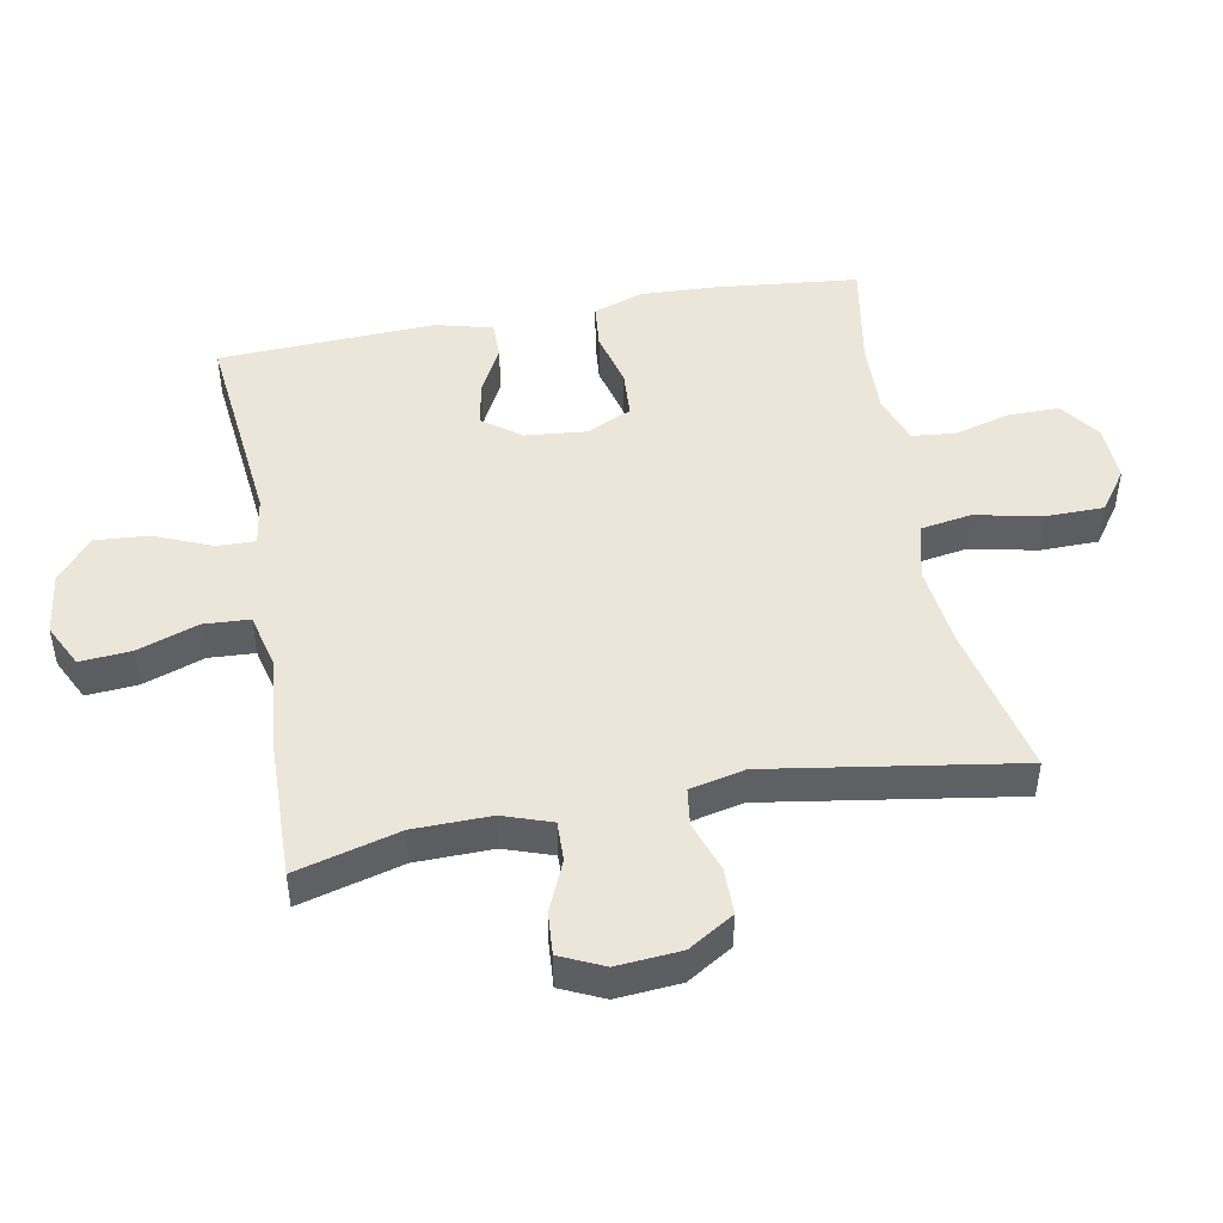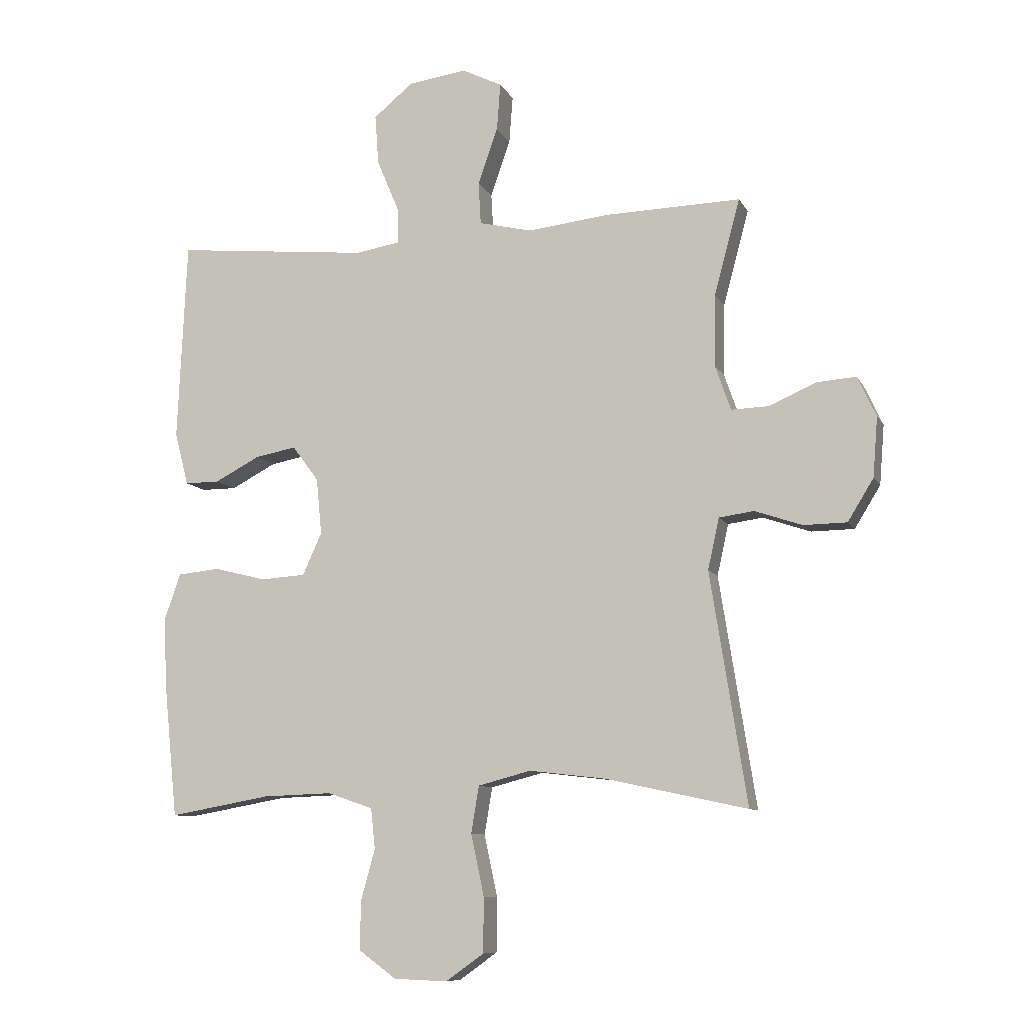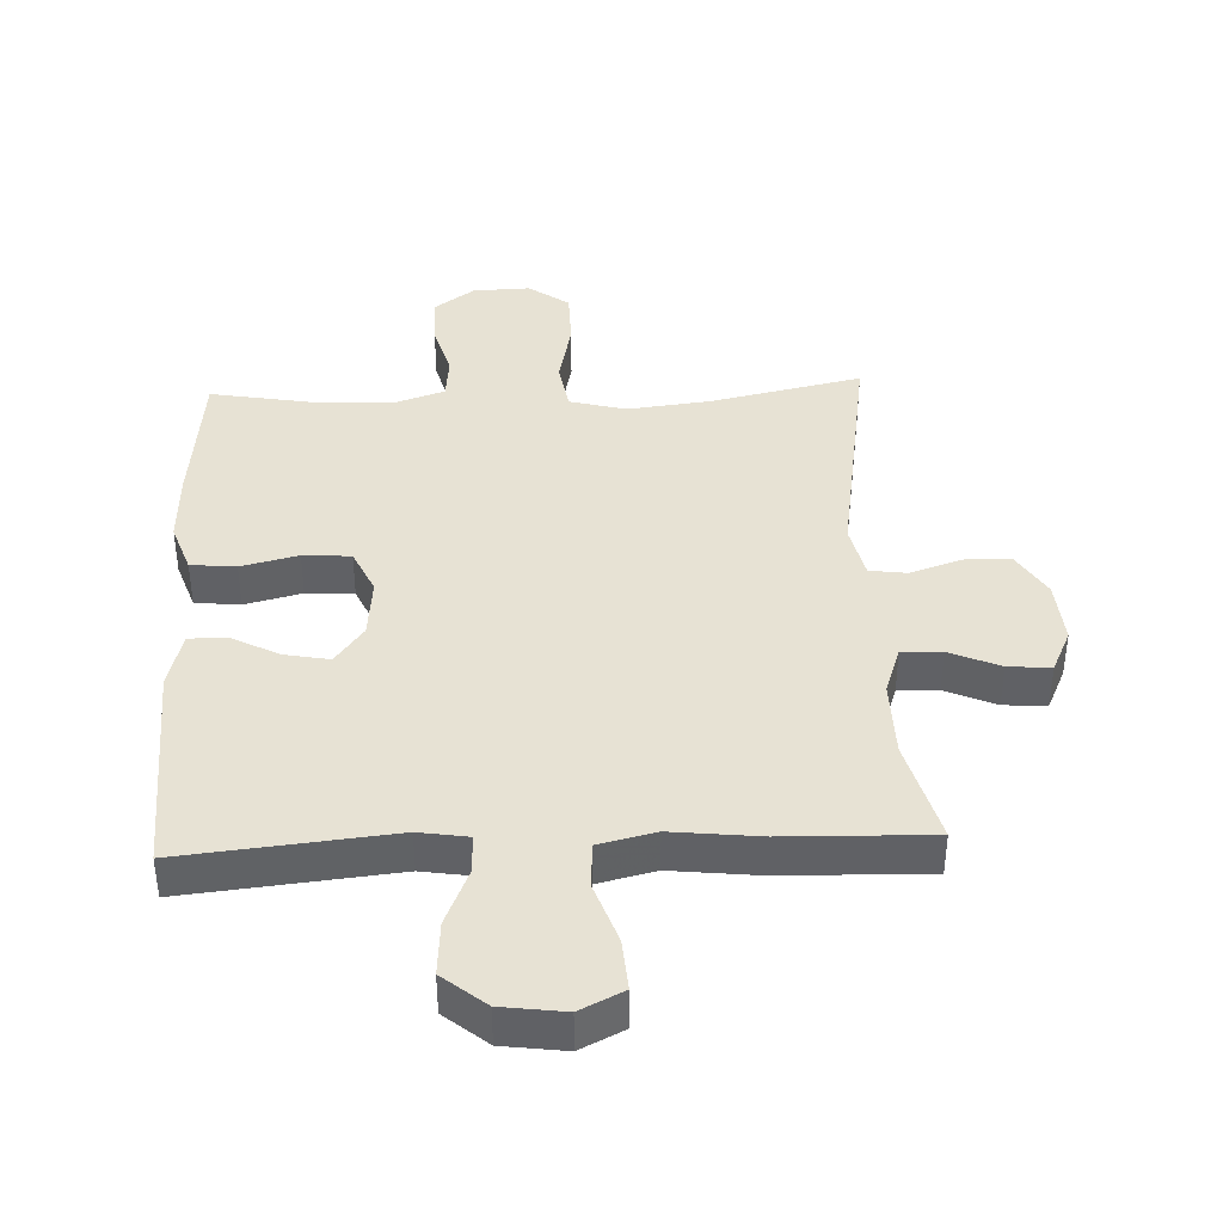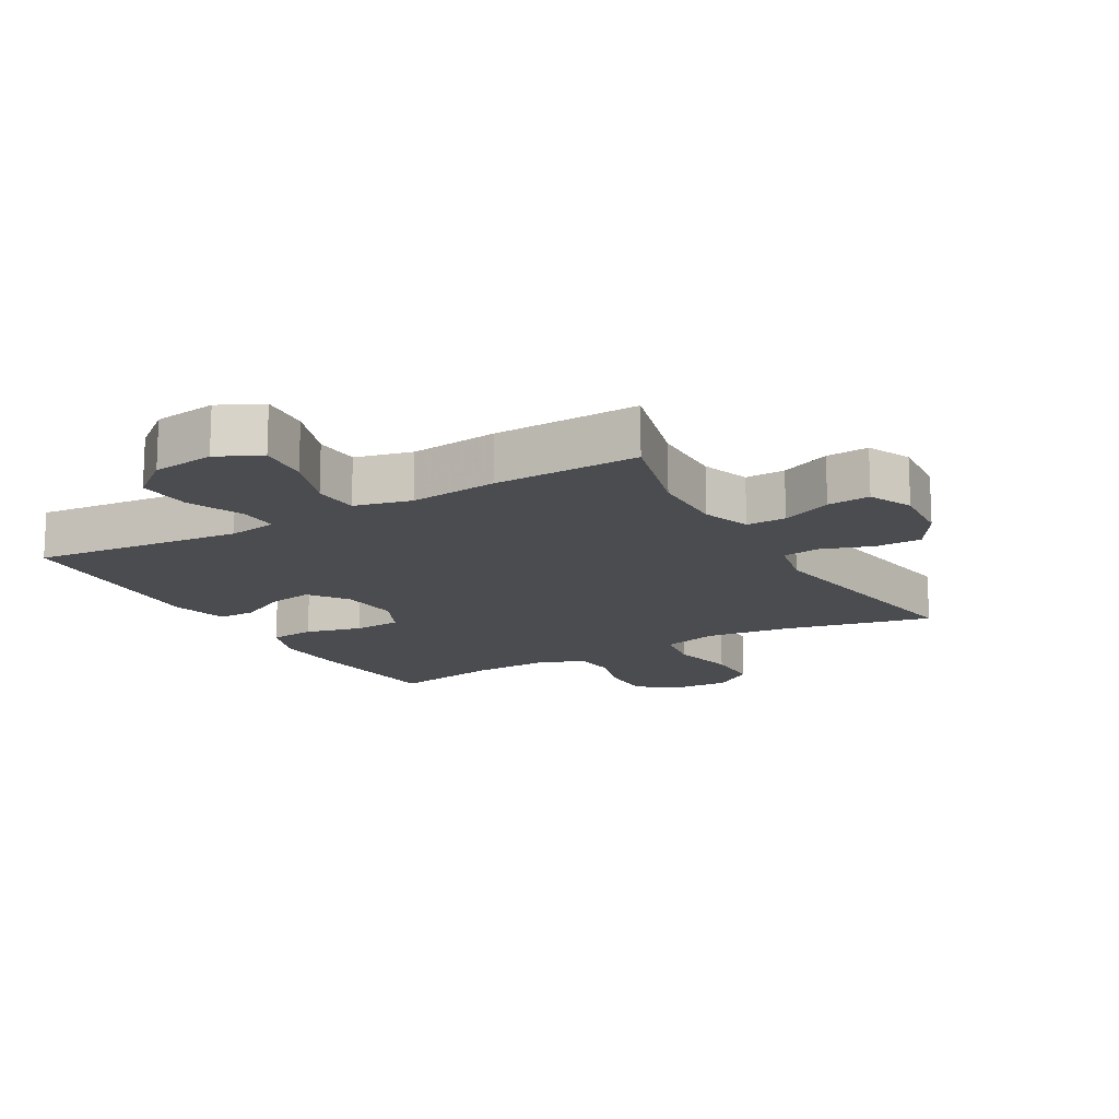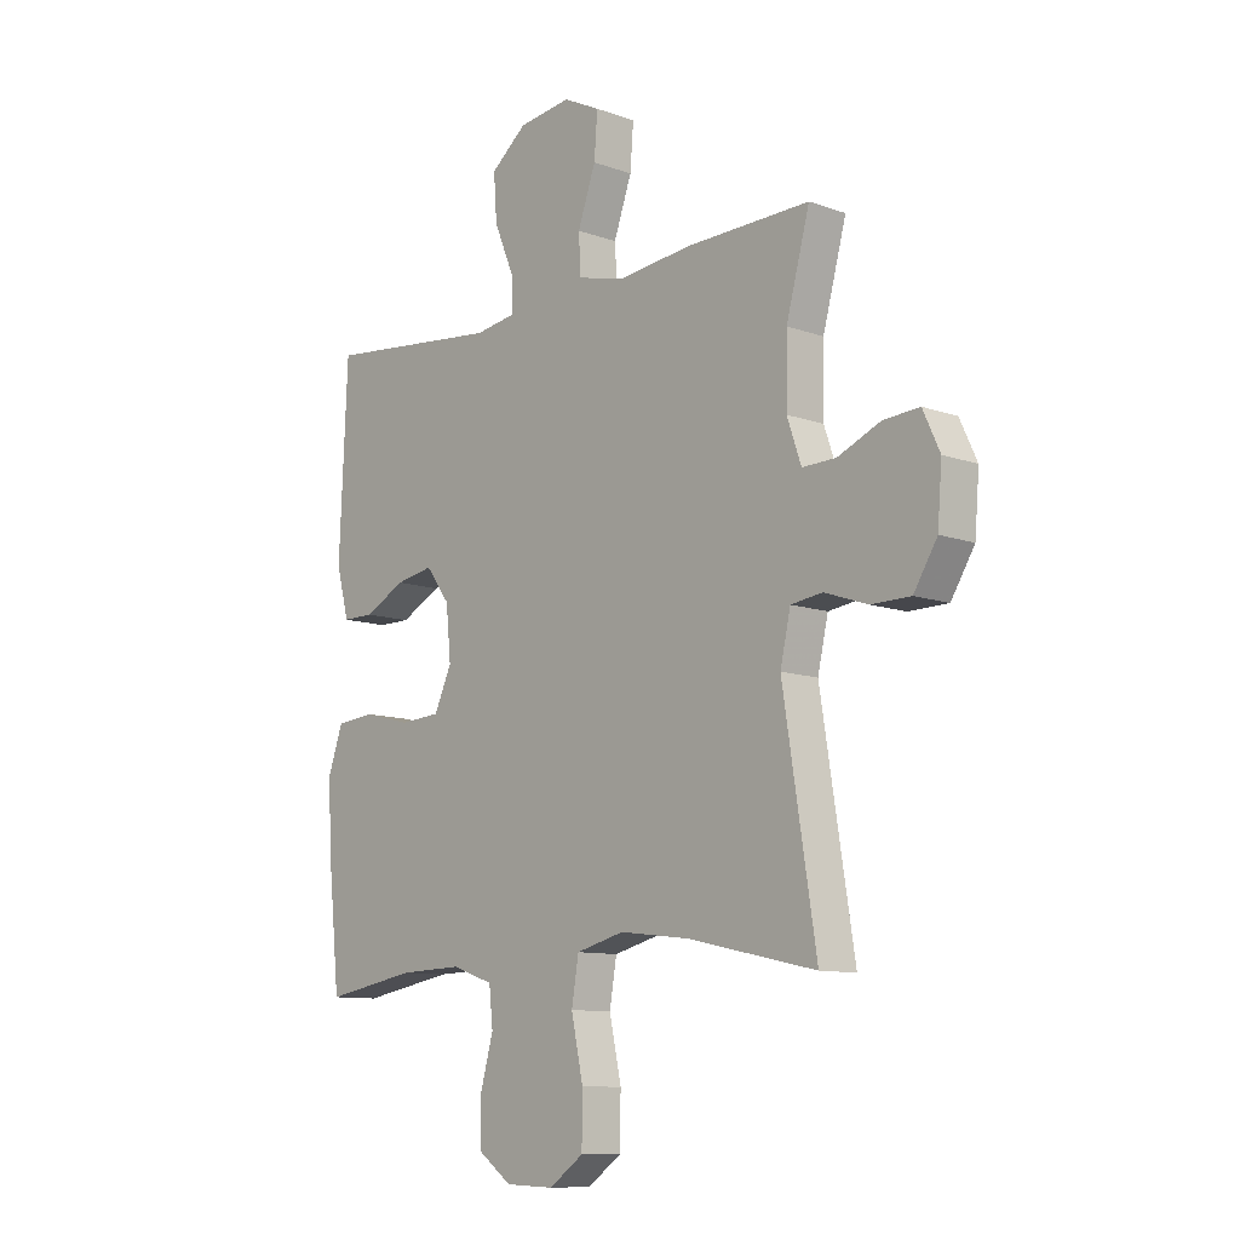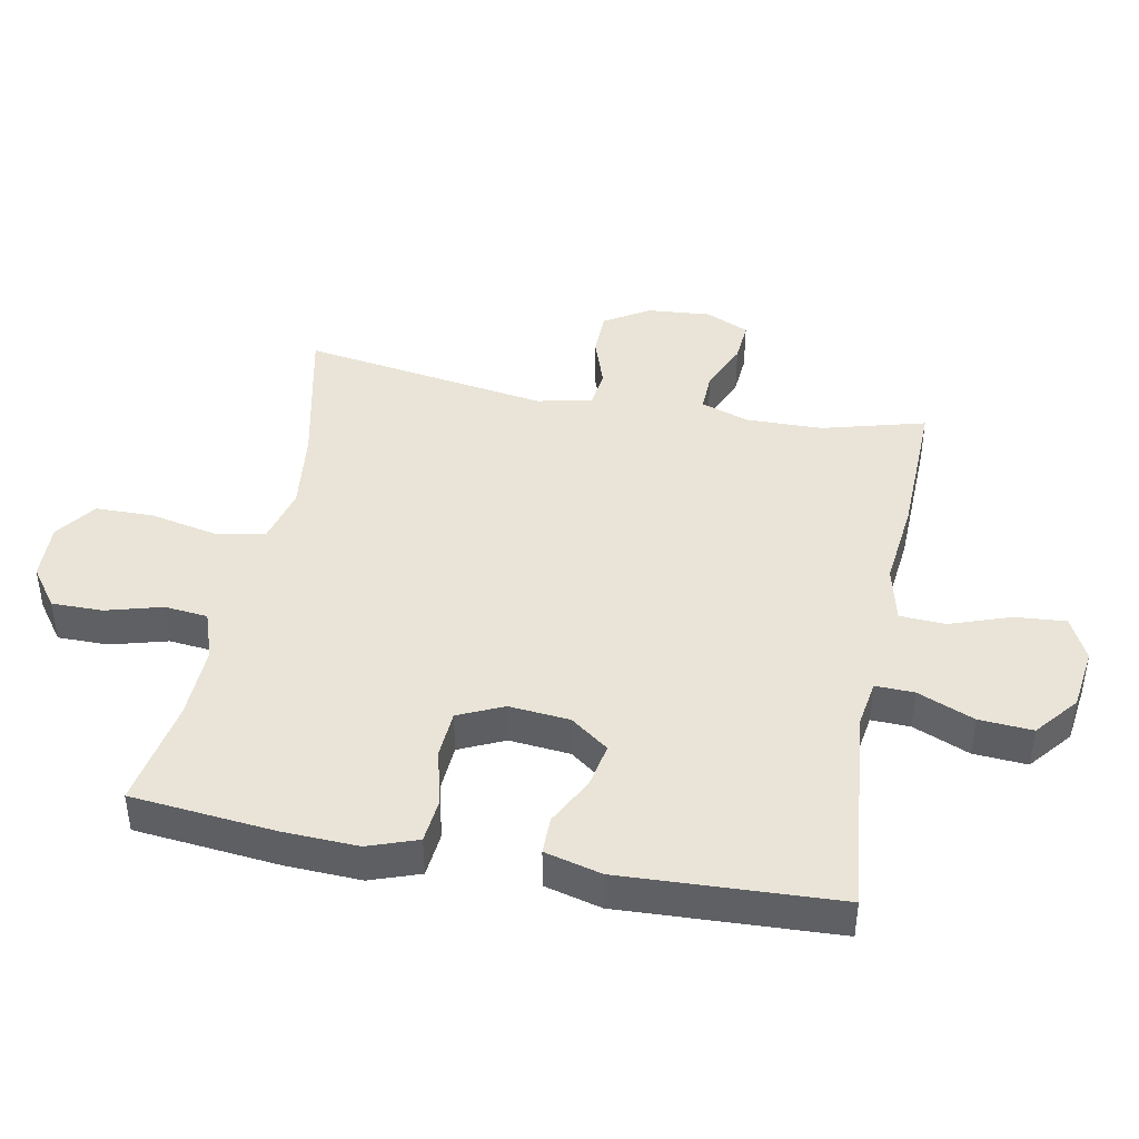
<metadata>
{"format":"obj","ext":"obj","renderer":"f3d","projection":"perspective","resolution":1024,"background":"white","views":[{"elev":47.1,"azim":79.4,"up":"+Y"},{"elev":-9.4,"azim":17.7,"up":"+Z"},{"elev":40.0,"azim":-2.4,"up":"+Y"},{"elev":-15.2,"azim":29.7,"up":"+Y"},{"elev":-10.3,"azim":47.6,"up":"+Z"},{"elev":42.8,"azim":-79.2,"up":"+Y"}]}
</metadata>
<code>
v -0.5 0.07 -0.5
v -0.523 0.07 -0.276
v -0.528 0.07 -0.161
v -0.501 0.07 -0.084
v -0.431 0.07 -0.077
v -0.343 0.07 -0.099
v -0.269 0.07 -0.094
v -0.237 0.07 -0.024
v -0.246 0.07 0.07
v -0.29 0.07 0.129
v -0.359 0.07 0.116
v -0.434 0.07 0.077
v -0.492 0.07 0.077
v -0.515 0.07 0.165
v -0.5 0.07 0.5
v -0.176 0.07 0.467
v -0.1 0.07 0.479
v -0.102 0.07 0.539
v -0.139 0.07 0.627
v -0.145 0.07 0.71
v -0.079 0.07 0.764
v 0.018 0.07 0.777
v 0.085 0.07 0.744
v 0.079 0.07 0.665
v 0.046 0.07 0.571
v 0.05 0.07 0.5
v 0.138 0.07 0.479
v 0.274 0.07 0.494
v 0.5 0.07 0.5
v 0.457 0.07 0.34
v 0.455 0.07 0.221
v 0.481 0.07 0.146
v 0.543 0.07 0.148
v 0.621 0.07 0.182
v 0.687 0.07 0.187
v 0.718 0.07 0.12
v 0.71 0.07 0.021
v 0.667 0.07 -0.049
v 0.595 0.07 -0.05
v 0.516 0.07 -0.023
v 0.458 0.07 -0.031
v 0.439 0.07 -0.116
v 0.5 0.07 -0.5
v 0.265 0.07 -0.449
v 0.137 0.07 -0.434
v 0.049 0.07 -0.457
v 0.036 0.07 -0.535
v 0.058 0.07 -0.638
v 0.057 0.07 -0.728
v -0.006 0.07 -0.773
v -0.095 0.07 -0.77
v -0.157 0.07 -0.725
v -0.157 0.07 -0.646
v -0.133 0.07 -0.559
v -0.14 0.07 -0.492
v -0.216 0.07 -0.466
v -0.331 0.07 -0.47
v -0.5 0 -0.5
v -0.523 0 -0.276
v -0.528 0 -0.161
v -0.501 0 -0.084
v -0.431 0 -0.077
v -0.343 0 -0.099
v -0.269 0 -0.094
v -0.237 0 -0.024
v -0.246 0 0.07
v -0.29 0 0.129
v -0.359 0 0.116
v -0.434 0 0.077
v -0.492 0 0.077
v -0.515 0 0.165
v -0.5 0 0.5
v -0.176 0 0.467
v -0.1 0 0.479
v -0.102 0 0.539
v -0.139 0 0.627
v -0.145 0 0.71
v -0.079 0 0.764
v 0.018 0 0.777
v 0.085 0 0.744
v 0.079 0 0.665
v 0.046 0 0.571
v 0.05 0 0.5
v 0.138 0 0.479
v 0.274 0 0.494
v 0.5 0 0.5
v 0.457 0 0.34
v 0.455 0 0.221
v 0.481 0 0.146
v 0.543 0 0.148
v 0.621 0 0.182
v 0.687 0 0.187
v 0.718 0 0.12
v 0.71 0 0.021
v 0.667 0 -0.049
v 0.595 0 -0.05
v 0.516 0 -0.023
v 0.458 0 -0.031
v 0.439 0 -0.116
v 0.5 0 -0.5
v 0.265 0 -0.449
v 0.137 0 -0.434
v 0.049 0 -0.457
v 0.036 0 -0.535
v 0.058 0 -0.638
v 0.057 0 -0.728
v -0.006 0 -0.773
v -0.095 0 -0.77
v -0.157 0 -0.725
v -0.157 0 -0.646
v -0.133 0 -0.559
v -0.14 0 -0.492
v -0.216 0 -0.466
v -0.331 0 -0.47
f 51 52 53 54
f 51 54 55
f 50 51 55
f 47 48 49 50
f 46 47 50 55
f 45 46 55 56
f 42 43 44
f 41 42 44 45
f 37 38 39 40
f 37 40 41
f 36 37 41
f 33 34 35 36
f 32 33 36 41
f 31 32 41 45
f 27 28 29 30
f 26 27 30 31
f 22 23 24 25
f 22 25 26
f 21 22 26
f 18 19 20 21
f 17 18 21 26
f 16 17 26 31
f 11 12 13 14
f 10 11 14 15
f 9 10 15 16
f 3 4 5 6
f 3 6 7
f 57 1 2 3
f 57 3 7
f 56 57 7 8
f 45 56 8
f 16 31 45
f 8 9 16 45
f 111 110 109 108
f 112 111 108
f 112 108 107
f 107 106 105 104
f 112 107 104 103
f 113 112 103 102
f 101 100 99
f 102 101 99 98
f 97 96 95 94
f 98 97 94
f 98 94 93
f 93 92 91 90
f 98 93 90 89
f 102 98 89 88
f 87 86 85 84
f 88 87 84 83
f 82 81 80 79
f 83 82 79
f 83 79 78
f 78 77 76 75
f 83 78 75 74
f 88 83 74 73
f 71 70 69 68
f 72 71 68 67
f 73 72 67 66
f 63 62 61 60
f 64 63 60
f 60 59 58 114
f 64 60 114
f 65 64 114 113
f 65 113 102
f 102 88 73
f 102 73 66 65
f 1 58 59 2
f 2 59 60 3
f 3 60 61 4
f 4 61 62 5
f 5 62 63 6
f 6 63 64 7
f 7 64 65 8
f 8 65 66 9
f 9 66 67 10
f 10 67 68 11
f 11 68 69 12
f 12 69 70 13
f 13 70 71 14
f 14 71 72 15
f 15 72 73 16
f 16 73 74 17
f 17 74 75 18
f 18 75 76 19
f 19 76 77 20
f 20 77 78 21
f 21 78 79 22
f 22 79 80 23
f 23 80 81 24
f 24 81 82 25
f 25 82 83 26
f 26 83 84 27
f 27 84 85 28
f 28 85 86 29
f 29 86 87 30
f 30 87 88 31
f 31 88 89 32
f 32 89 90 33
f 33 90 91 34
f 34 91 92 35
f 35 92 93 36
f 36 93 94 37
f 37 94 95 38
f 38 95 96 39
f 39 96 97 40
f 40 97 98 41
f 41 98 99 42
f 42 99 100 43
f 43 100 101 44
f 44 101 102 45
f 45 102 103 46
f 46 103 104 47
f 47 104 105 48
f 48 105 106 49
f 49 106 107 50
f 50 107 108 51
f 51 108 109 52
f 52 109 110 53
f 53 110 111 54
f 54 111 112 55
f 55 112 113 56
f 56 113 114 57
f 57 114 58 1

</code>
